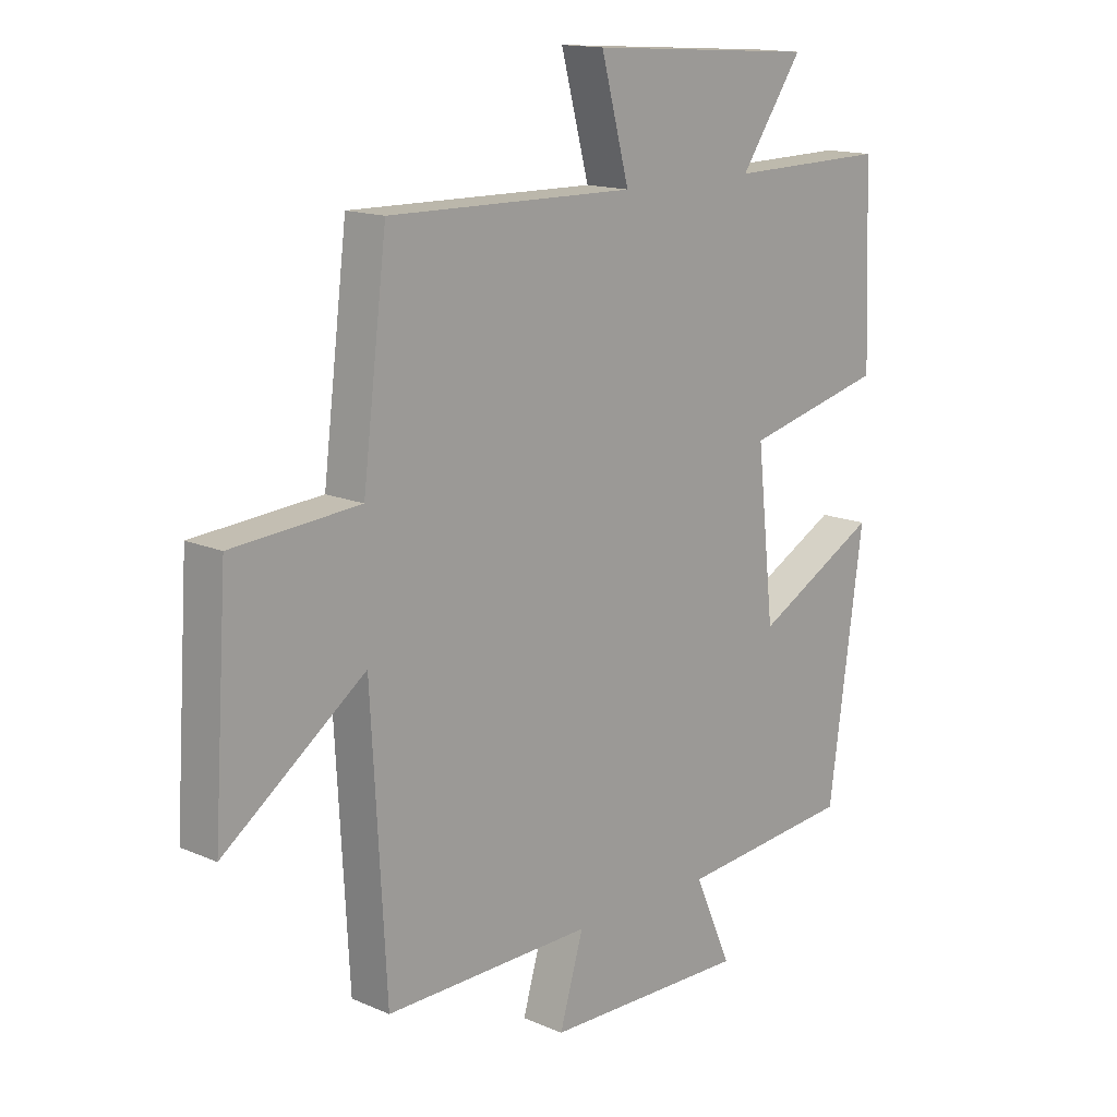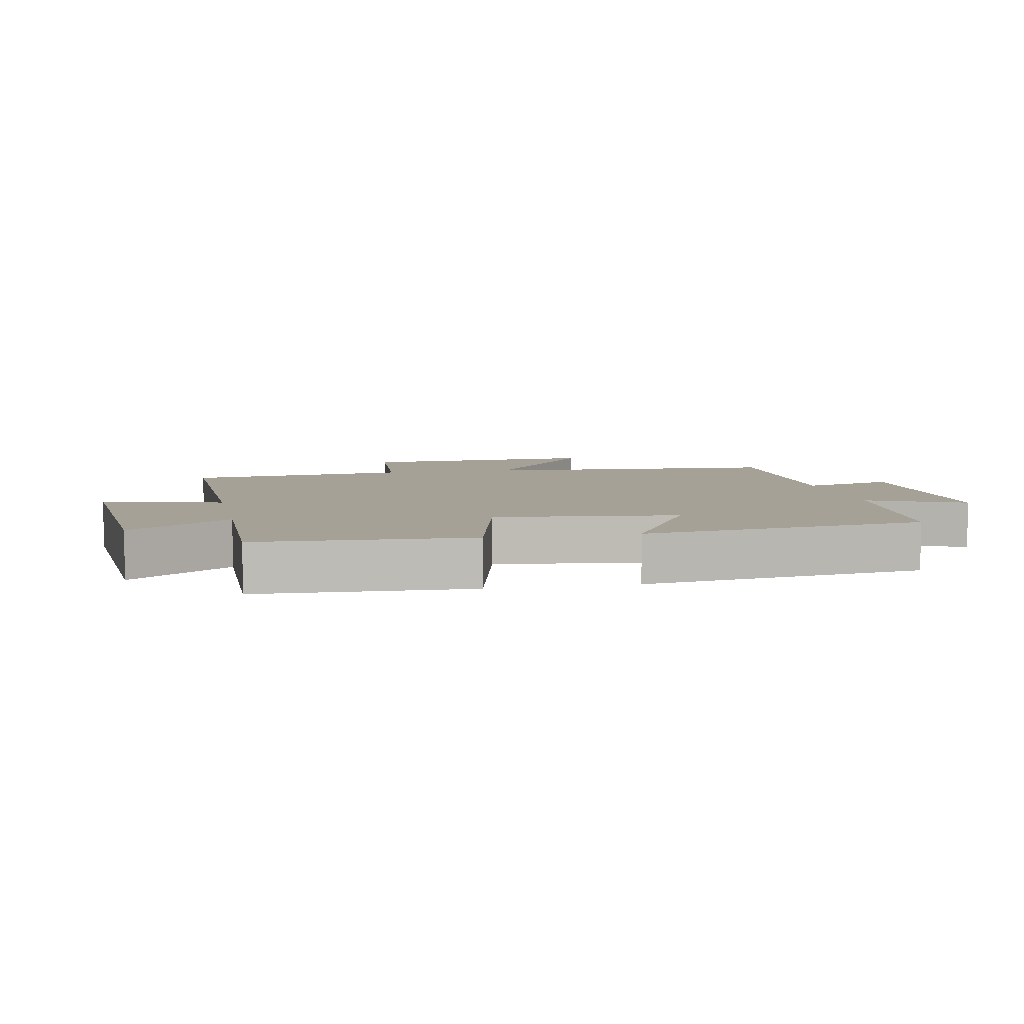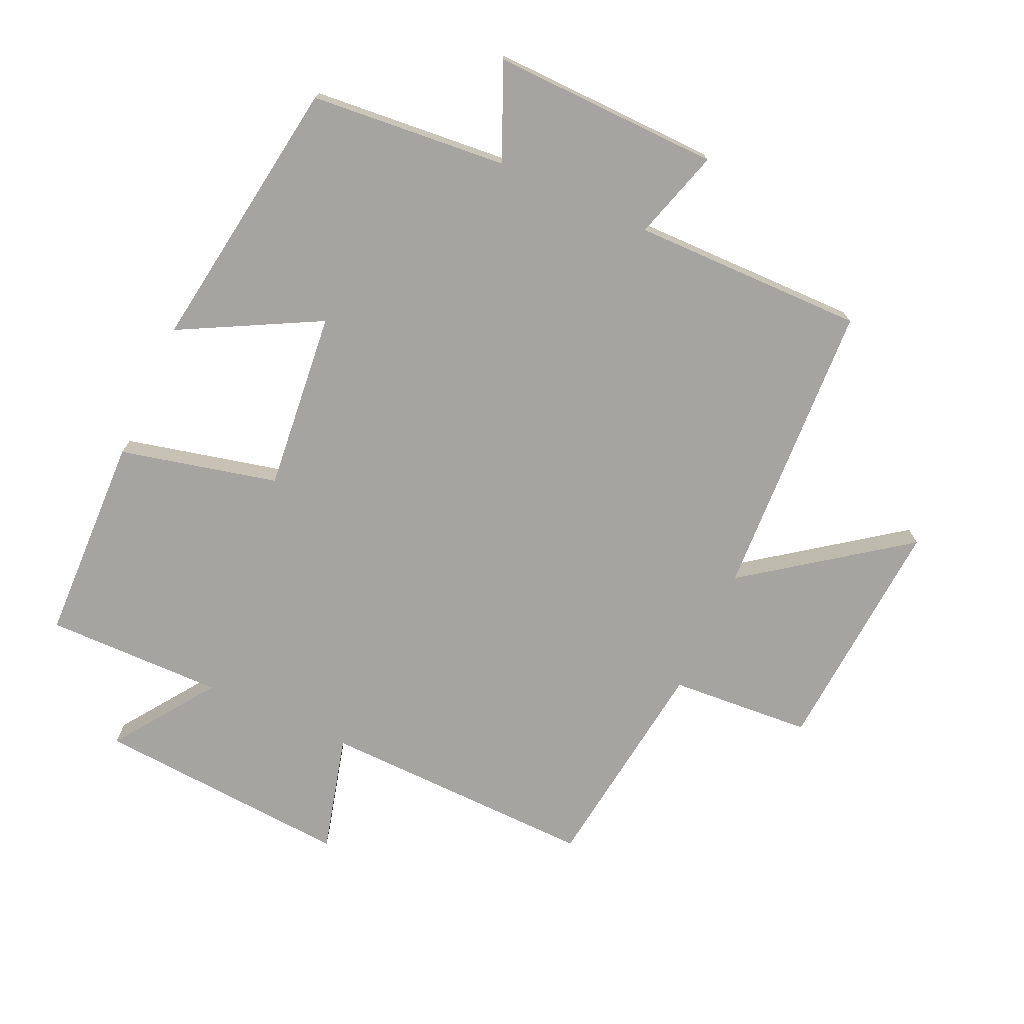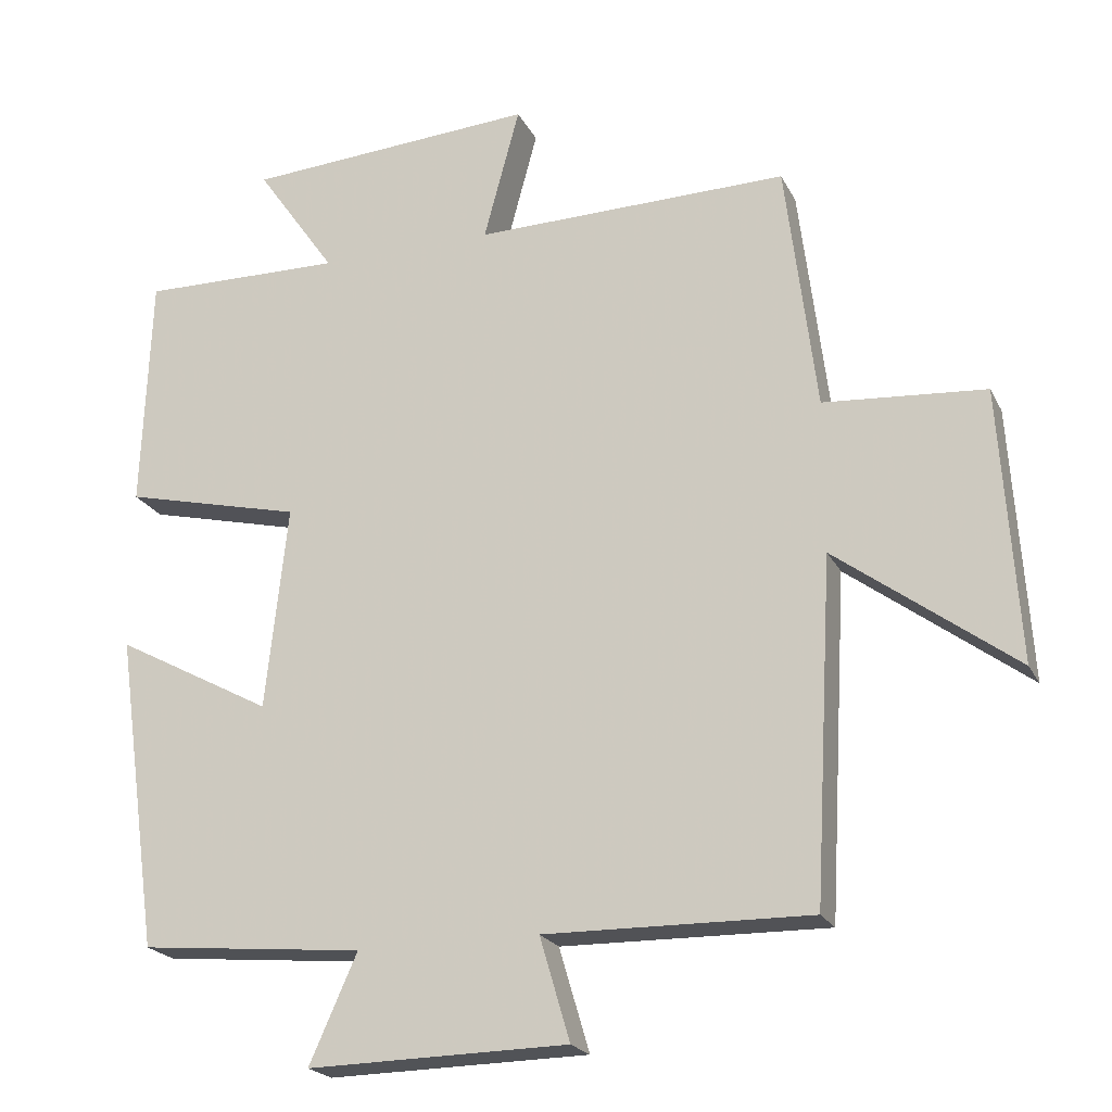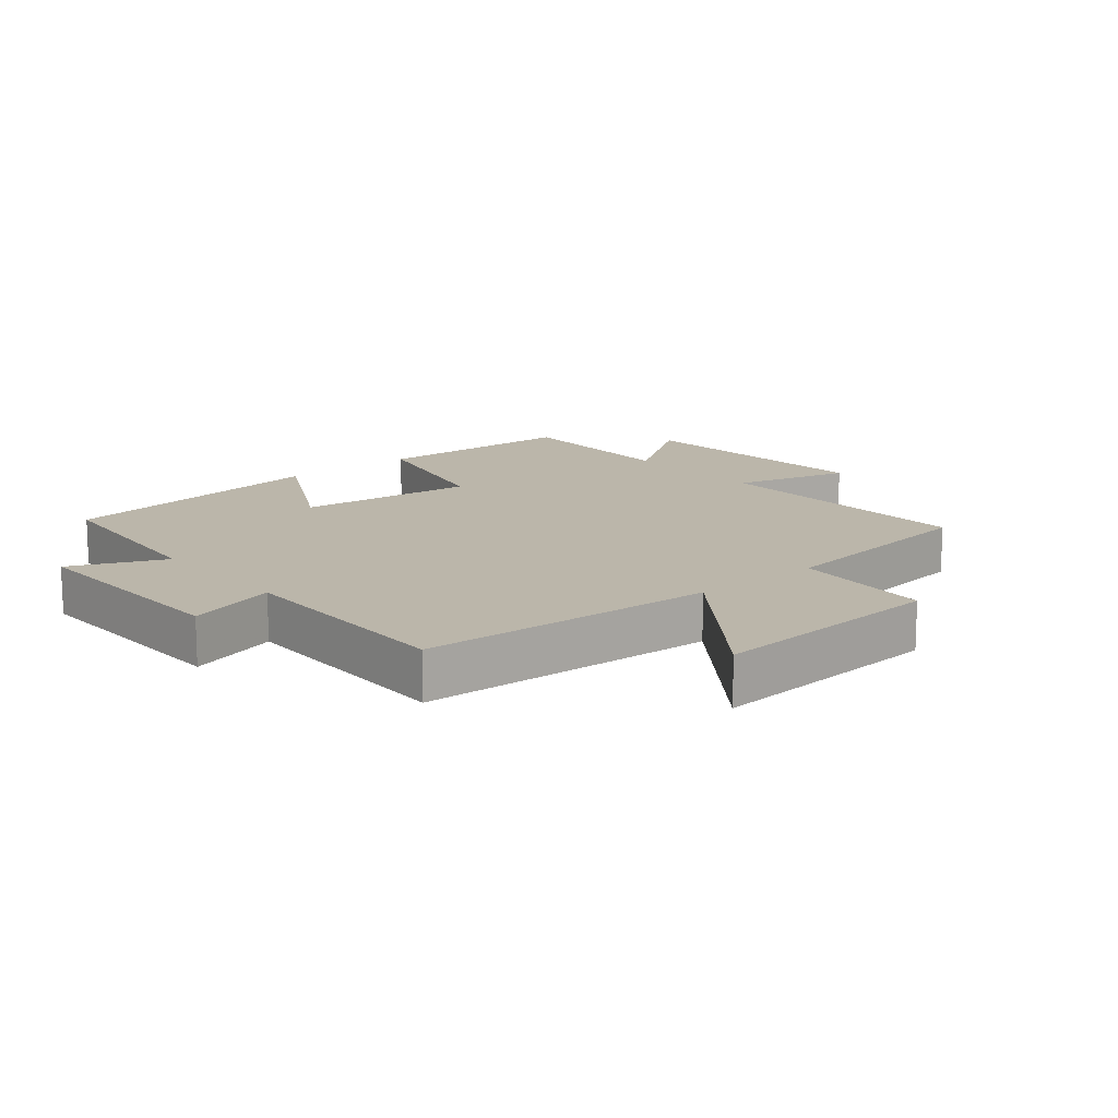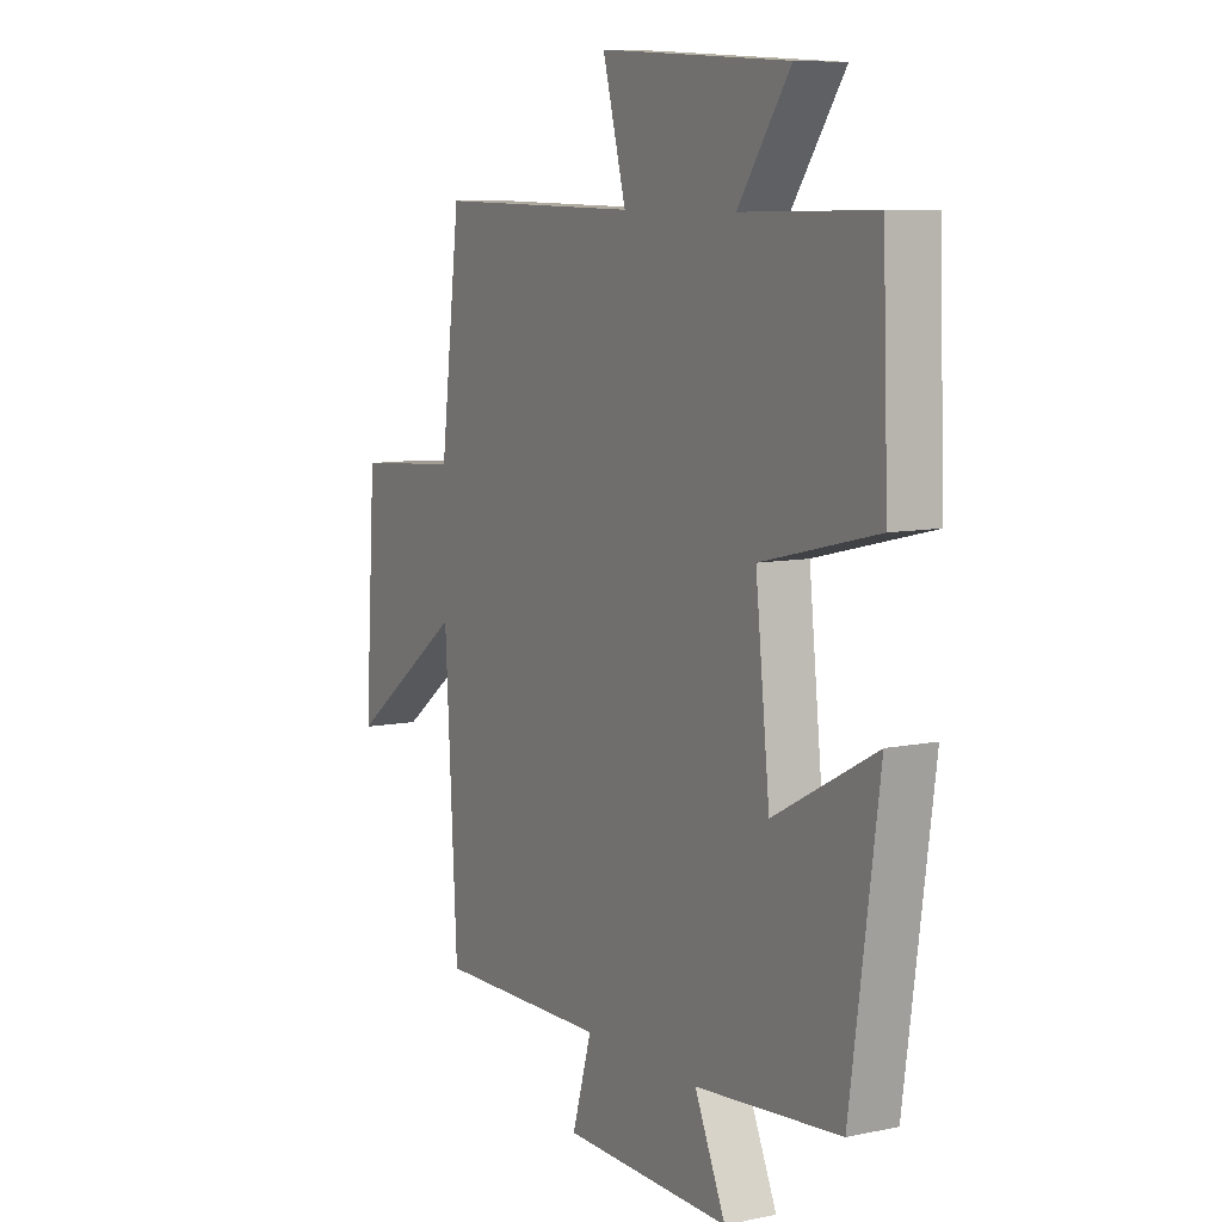
<metadata>
{"format":"obj","ext":"obj","renderer":"f3d","projection":"perspective","resolution":1024,"background":"white","views":[{"elev":14.8,"azim":-46.9,"up":"+Z"},{"elev":6.2,"azim":78.8,"up":"+Y"},{"elev":-73.3,"azim":155.2,"up":"+Y"},{"elev":-21.5,"azim":-159.4,"up":"+Z"},{"elev":14.1,"azim":-130.3,"up":"+Y"},{"elev":8.5,"azim":60.2,"up":"+Z"}]}
</metadata>
<code>
v 0.488 0.07 0.505
v 0.5 0.07 0.182
v 0.256 0.07 0.123
v 0.286 0.07 -0.155
v 0.5 0.07 -0.04
v 0.44 0.07 -0.471
v 0.135 0.07 -0.5
v 0.2 0.07 -0.646
v -0.154 0.07 -0.64
v -0.113 0.07 -0.5
v -0.474 0.07 -0.506
v -0.5 0.07 -0.042
v -0.744 0.07 -0.223
v -0.72 0.07 0.149
v -0.5 0.07 0.166
v -0.458 0.07 0.507
v -0.029 0.07 0.5
v -0.078 0.07 0.683
v 0.32 0.07 0.657
v 0.211 0.07 0.5
v 0.488 0 0.505
v 0.5 0 0.182
v 0.256 0 0.123
v 0.286 0 -0.155
v 0.5 0 -0.04
v 0.44 0 -0.471
v 0.135 0 -0.5
v 0.2 0 -0.646
v -0.154 0 -0.64
v -0.113 0 -0.5
v -0.474 0 -0.506
v -0.5 0 -0.042
v -0.744 0 -0.223
v -0.72 0 0.149
v -0.5 0 0.166
v -0.458 0 0.507
v -0.029 0 0.5
v -0.078 0 0.683
v 0.32 0 0.657
v 0.211 0 0.5
f 17 18 19 20
f 15 16 17
f 15 17 20
f 12 13 14 15
f 12 15 20
f 11 12 20
f 10 11 20
f 7 8 9 10
f 6 7 10
f 5 6 10
f 4 5 10
f 3 4 10 20
f 1 2 3 20
f 40 39 38 37
f 37 36 35
f 40 37 35
f 35 34 33 32
f 40 35 32
f 40 32 31
f 40 31 30
f 30 29 28 27
f 30 27 26
f 30 26 25
f 30 25 24
f 40 30 24 23
f 40 23 22 21
f 1 21 22 2
f 2 22 23 3
f 3 23 24 4
f 4 24 25 5
f 5 25 26 6
f 6 26 27 7
f 7 27 28 8
f 8 28 29 9
f 9 29 30 10
f 10 30 31 11
f 11 31 32 12
f 12 32 33 13
f 13 33 34 14
f 14 34 35 15
f 15 35 36 16
f 16 36 37 17
f 17 37 38 18
f 18 38 39 19
f 19 39 40 20
f 20 40 21 1

</code>
